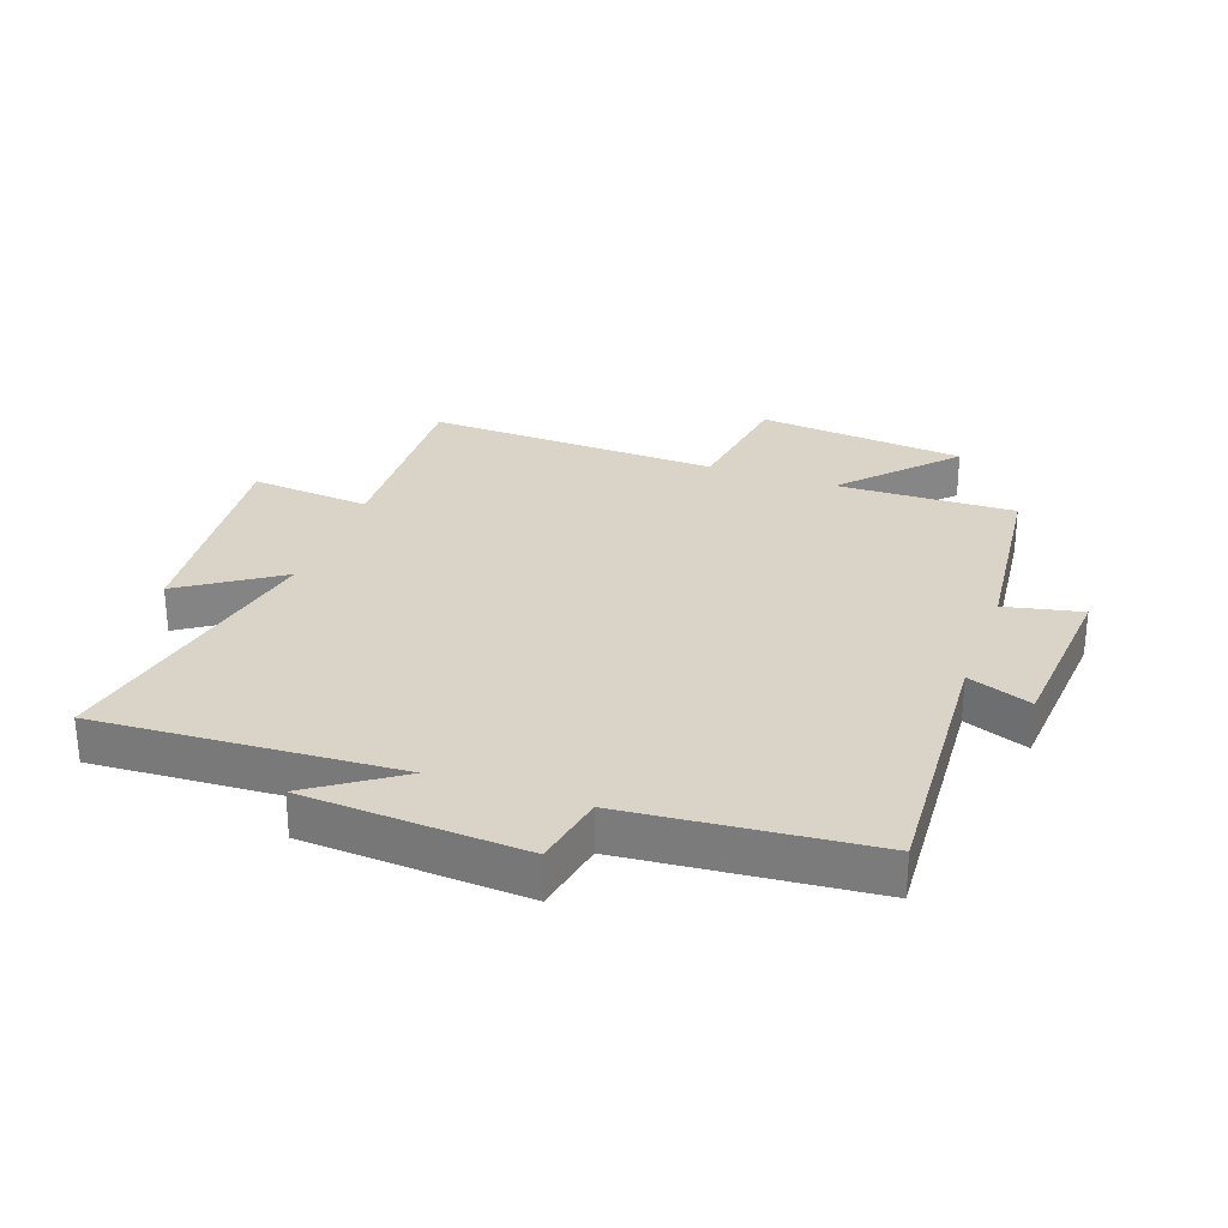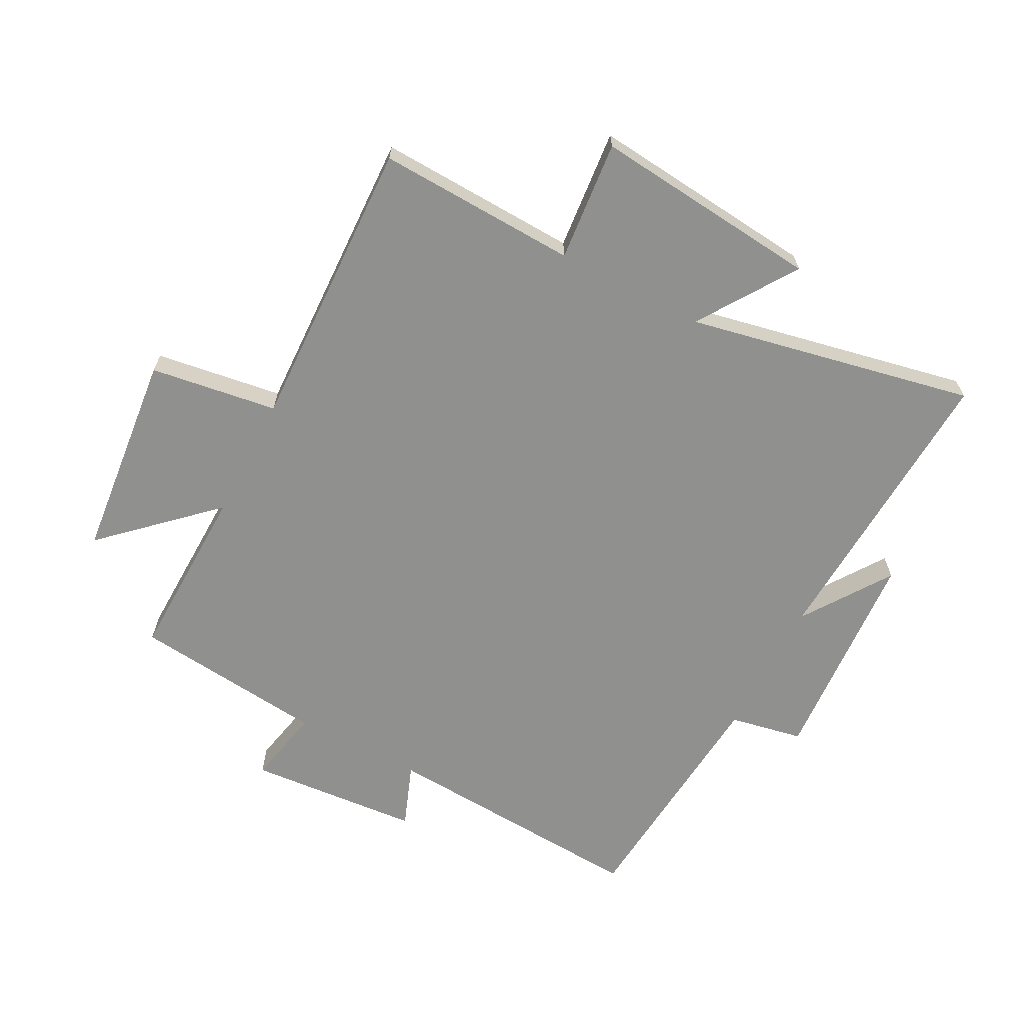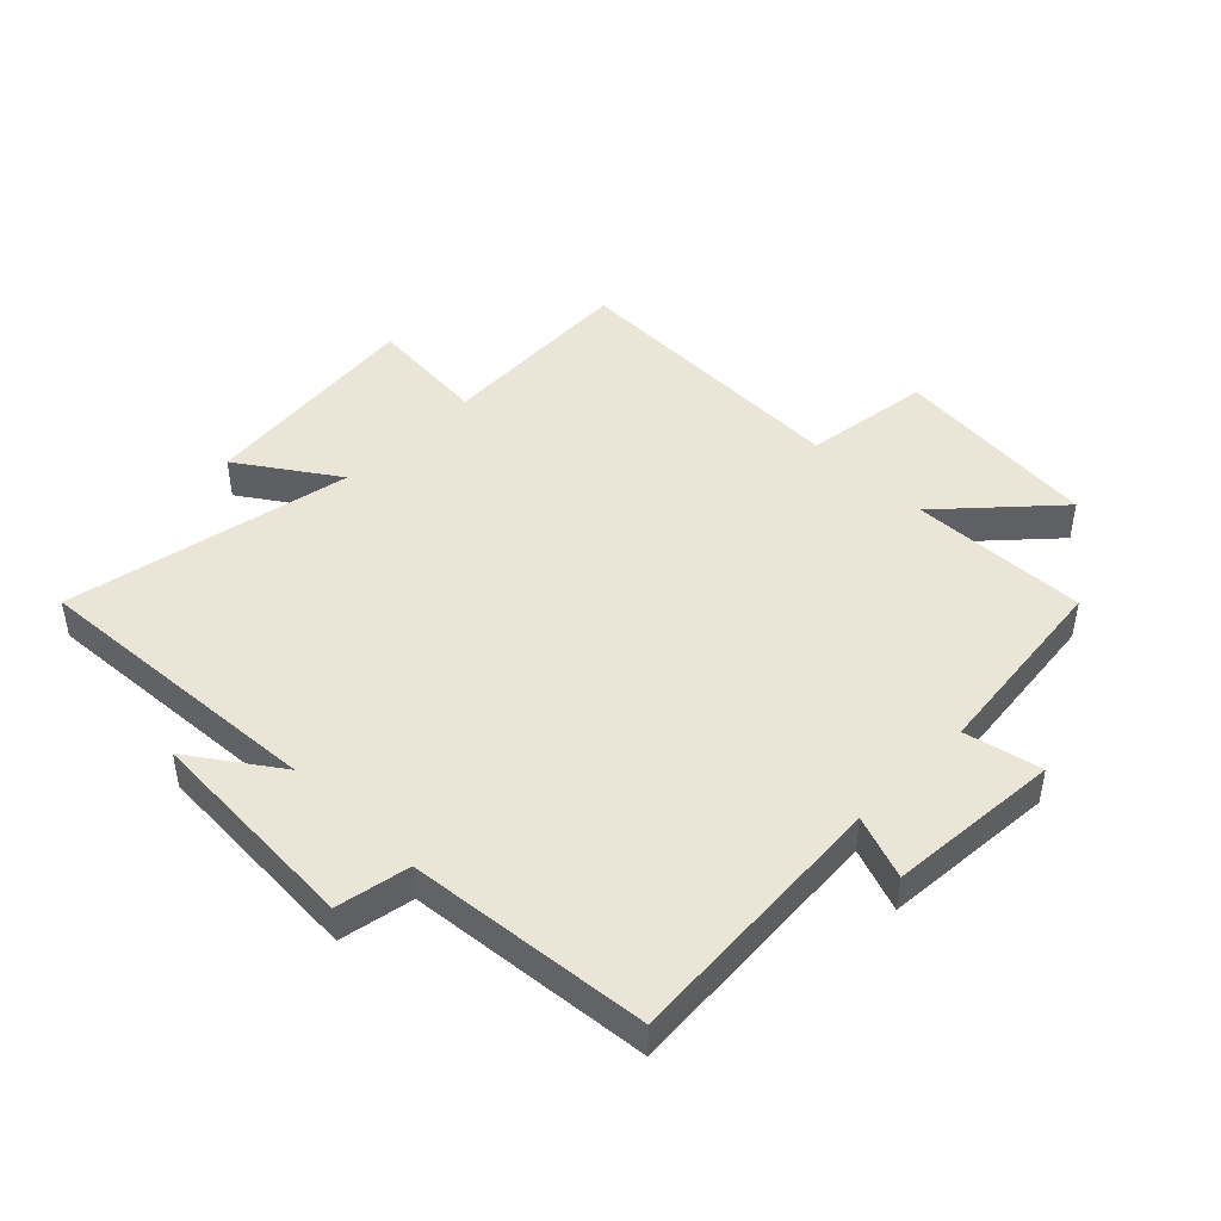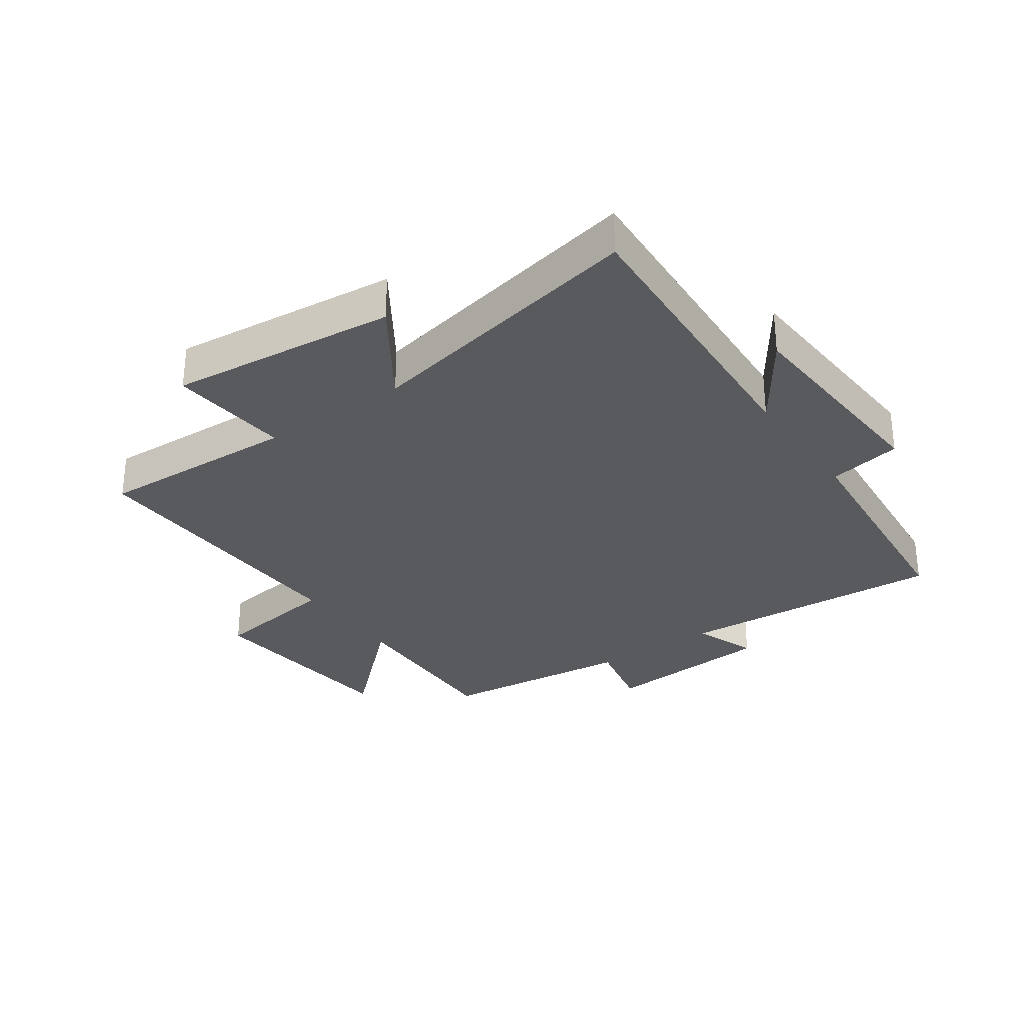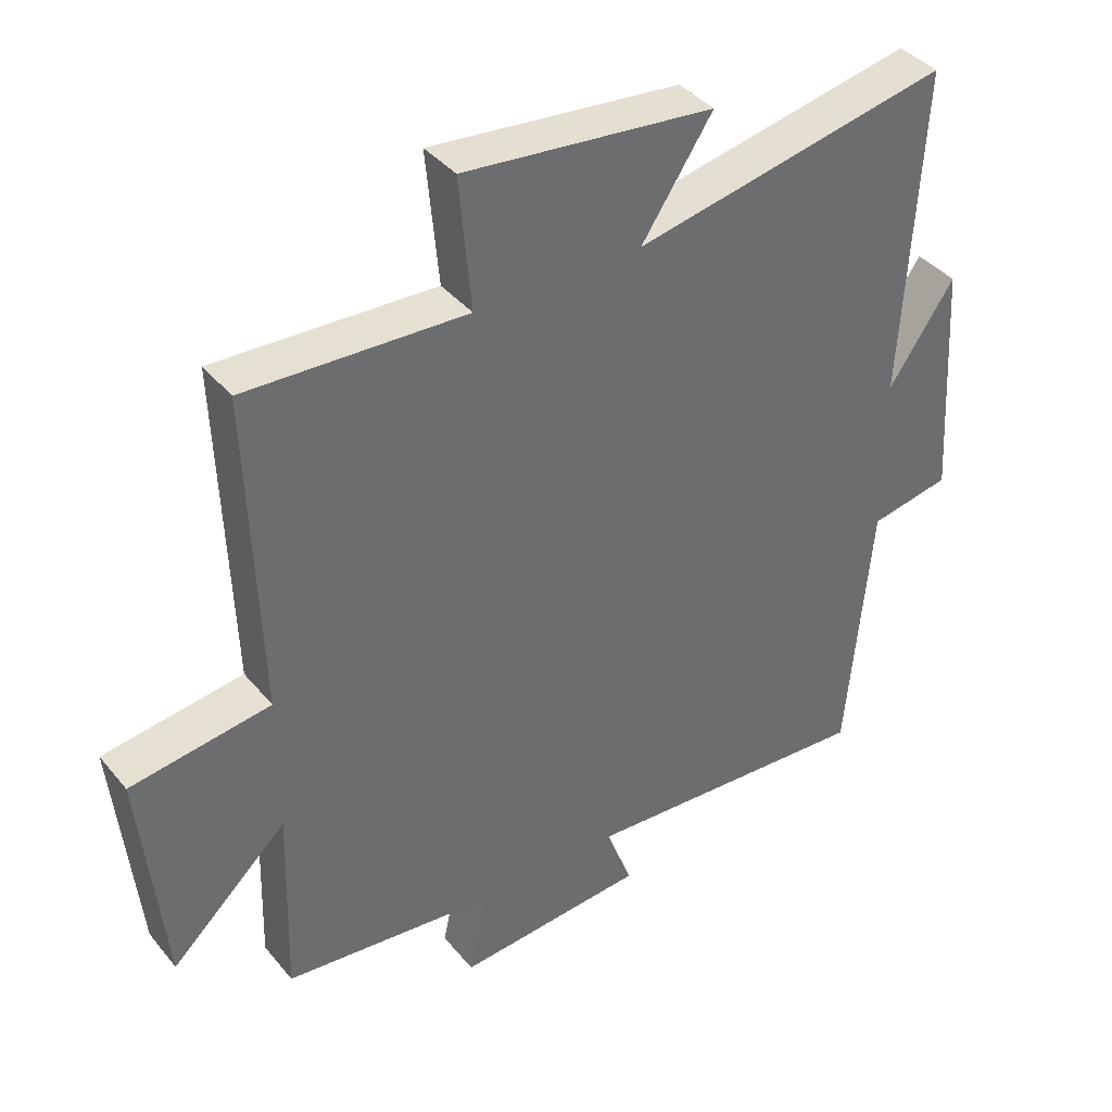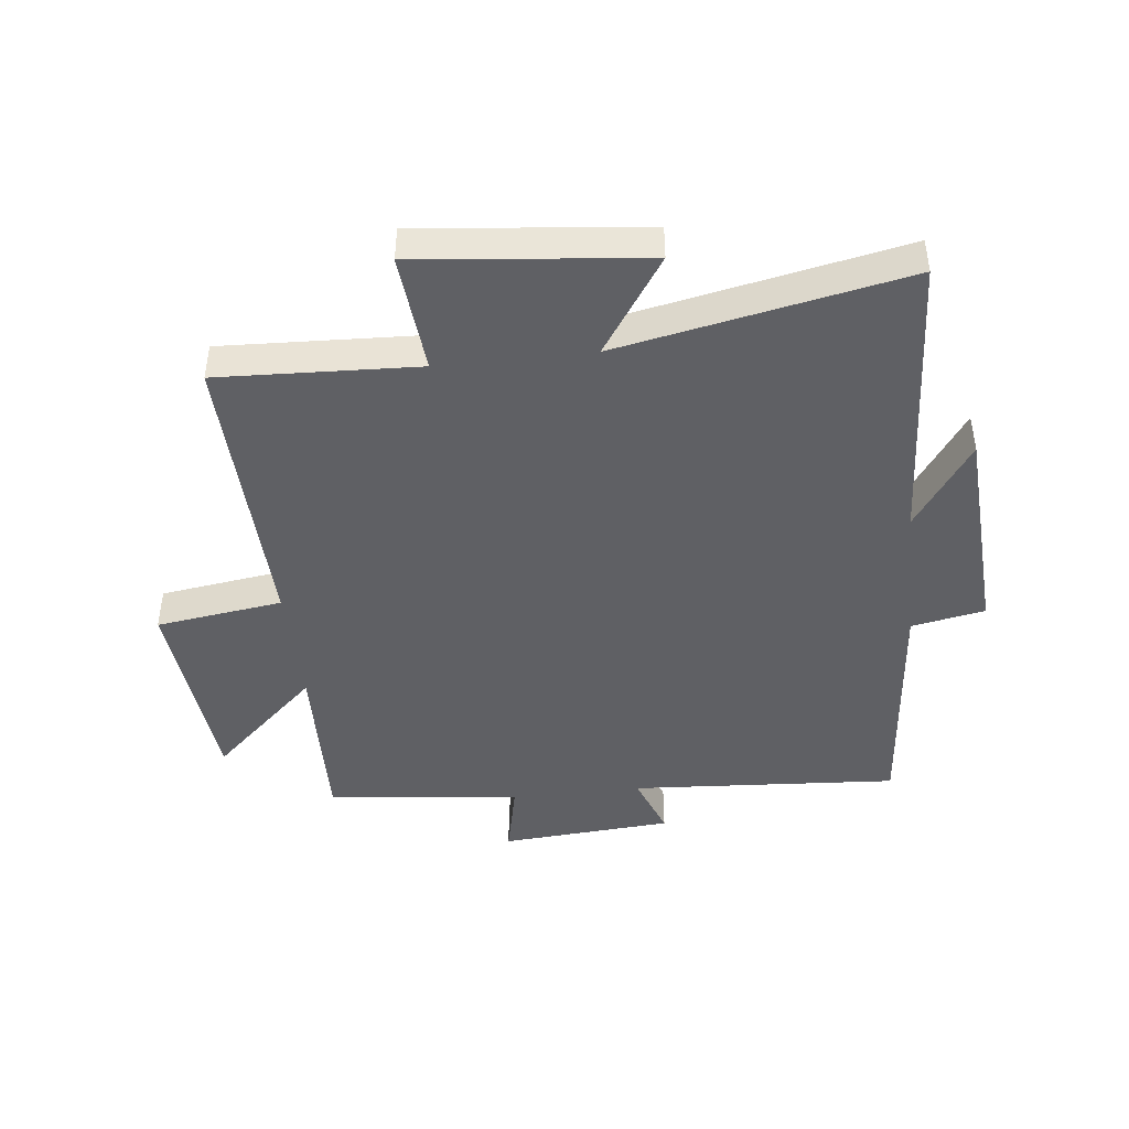
<metadata>
{"format":"obj","ext":"obj","renderer":"f3d","projection":"perspective","resolution":1024,"background":"white","views":[{"elev":28.7,"azim":109.6,"up":"+Y"},{"elev":-65.5,"azim":-27.5,"up":"+Y"},{"elev":45.6,"azim":134.4,"up":"+Y"},{"elev":-30.5,"azim":35.1,"up":"+Y"},{"elev":39.2,"azim":-35.1,"up":"+Z"},{"elev":-44.2,"azim":6.3,"up":"+Y"}]}
</metadata>
<code>
v 0.528 0.07 0.595
v 0.5 0.07 0.106
v 0.598 0.07 0.249
v 0.62 0.07 -0.109
v 0.5 0.07 -0.132
v 0.464 0.07 -0.528
v 0.025 0.07 -0.5
v 0.064 0.07 -0.604
v -0.218 0.07 -0.626
v -0.191 0.07 -0.5
v -0.508 0.07 -0.465
v -0.5 0.07 -0.174
v -0.674 0.07 -0.336
v -0.708 0.07 0.004
v -0.5 0.07 0.034
v -0.516 0.07 0.514
v -0.189 0.07 0.5
v -0.207 0.07 0.697
v 0.165 0.07 0.659
v 0.059 0.07 0.5
v 0.528 0 0.595
v 0.5 0 0.106
v 0.598 0 0.249
v 0.62 0 -0.109
v 0.5 0 -0.132
v 0.464 0 -0.528
v 0.025 0 -0.5
v 0.064 0 -0.604
v -0.218 0 -0.626
v -0.191 0 -0.5
v -0.508 0 -0.465
v -0.5 0 -0.174
v -0.674 0 -0.336
v -0.708 0 0.004
v -0.5 0 0.034
v -0.516 0 0.514
v -0.189 0 0.5
v -0.207 0 0.697
v 0.165 0 0.659
v 0.059 0 0.5
f 17 18 19 20
f 15 16 17
f 15 17 20
f 12 13 14 15
f 12 15 20 1
f 10 11 12 1
f 7 8 9 10
f 5 6 7
f 5 7 10
f 2 3 4 5
f 2 5 10
f 1 2 10
f 40 39 38 37
f 37 36 35
f 40 37 35
f 35 34 33 32
f 21 40 35 32
f 21 32 31 30
f 30 29 28 27
f 27 26 25
f 30 27 25
f 25 24 23 22
f 30 25 22
f 30 22 21
f 1 21 22 2
f 2 22 23 3
f 3 23 24 4
f 4 24 25 5
f 5 25 26 6
f 6 26 27 7
f 7 27 28 8
f 8 28 29 9
f 9 29 30 10
f 10 30 31 11
f 11 31 32 12
f 12 32 33 13
f 13 33 34 14
f 14 34 35 15
f 15 35 36 16
f 16 36 37 17
f 17 37 38 18
f 18 38 39 19
f 19 39 40 20
f 20 40 21 1

</code>
